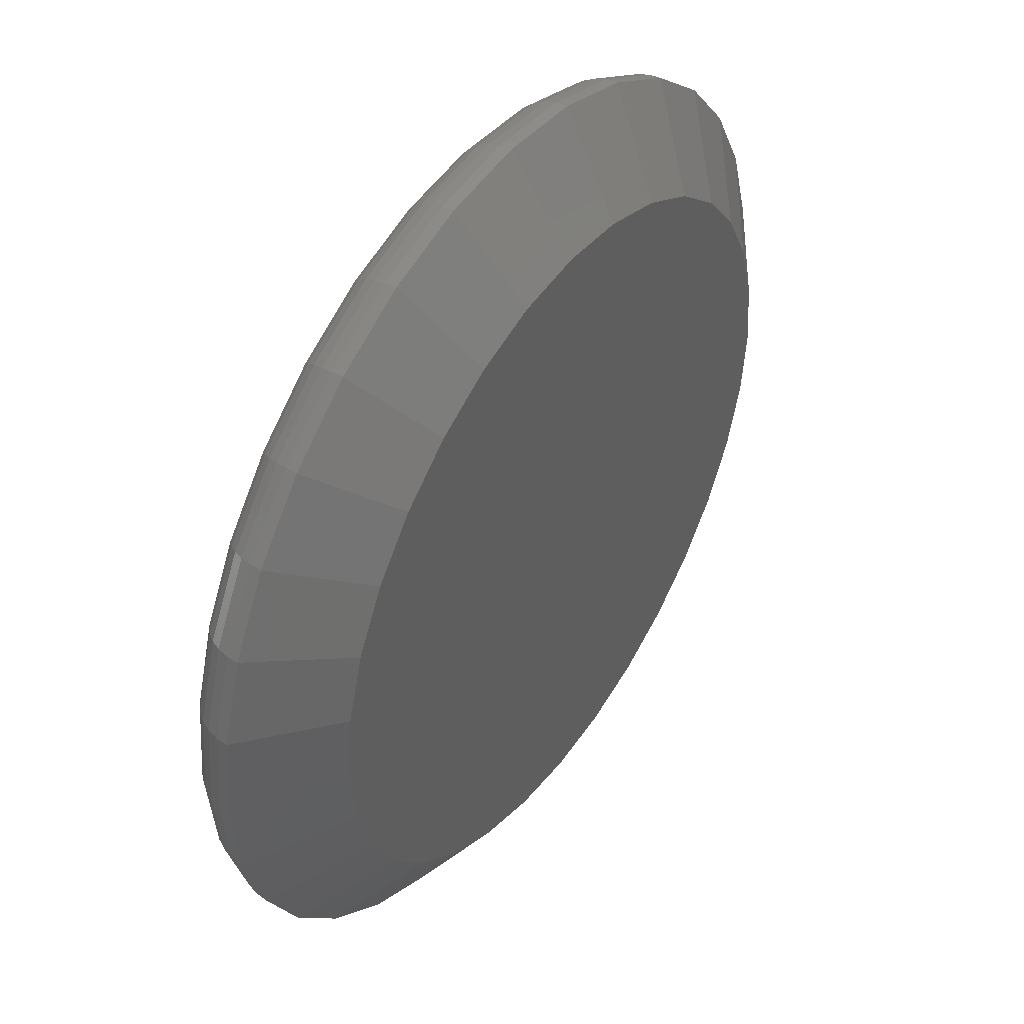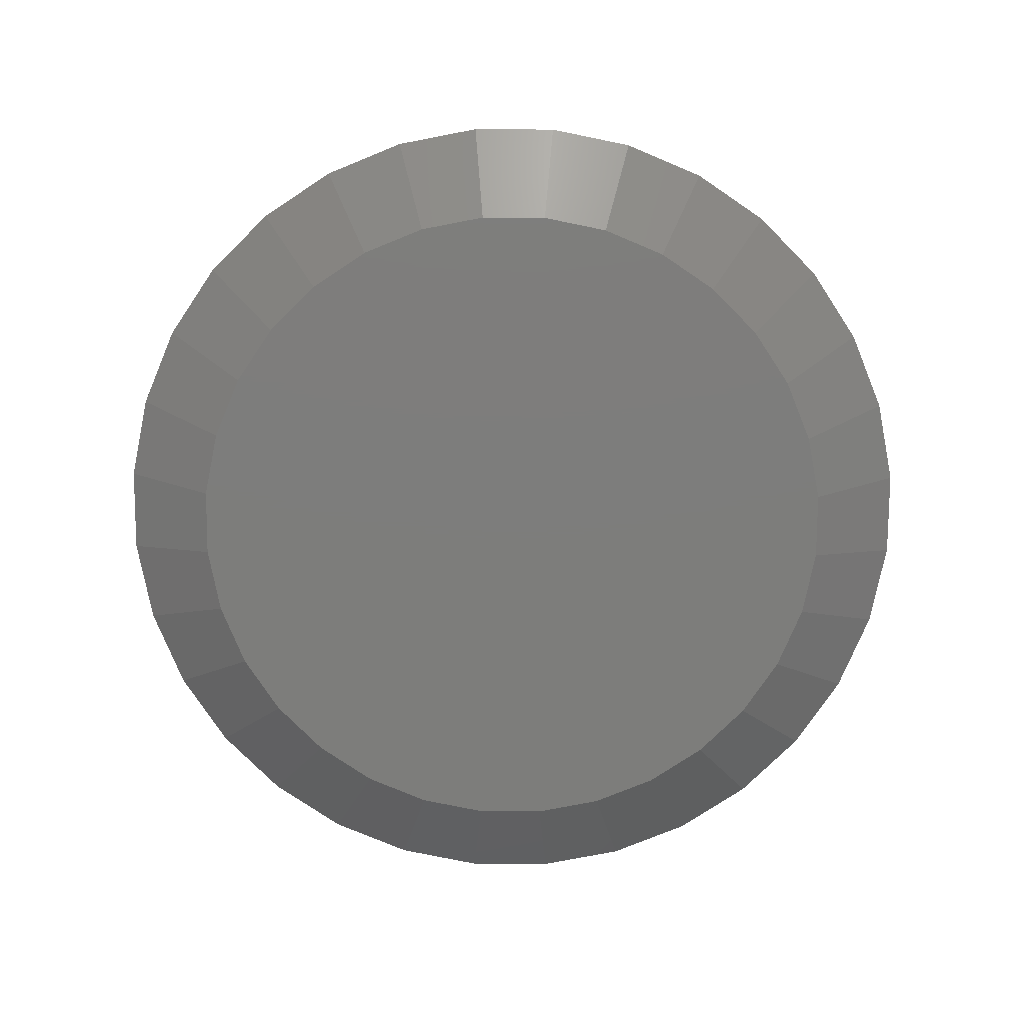
<metadata>
{"format":"stl","ext":"stl","renderer":"f3d","projection":"perspective","resolution":1024,"background":"white","views":[{"elev":45.9,"azim":-56.0,"up":"+Z"},{"elev":-76.6,"azim":117.8,"up":"+Y"}]}
</metadata>
<code>
# stl→obj: 320 verts, 636 faces
v 0.5655 -0.03125 -0.01049
v 0.5999 -0.03125 -0.01049
v 0.5827 -0.03125 -0.008799
v 0.549 -0.03125 -0.0155
v 0.6164 -0.03125 -0.0155
v 0.5338 -0.03125 -0.02364
v 0.6317 -0.03125 -0.02364
v 0.5205 -0.03125 -0.0346
v 0.645 -0.03125 -0.0346
v 0.645 -0.03125 -0.1592
v 0.5338 -0.03125 -0.1701
v 0.6317 -0.03125 -0.1701
v 0.549 -0.03125 -0.1782
v 0.6164 -0.03125 -0.1782
v 0.5655 -0.03125 -0.1833
v 0.5999 -0.03125 -0.1833
v 0.5827 -0.03125 -0.185
v 0.656 -0.03125 -0.04794
v 0.5095 -0.03125 -0.04794
v 0.6641 -0.03125 -0.06317
v 0.5014 -0.03125 -0.06317
v 0.6691 -0.03125 -0.07969
v 0.4963 -0.03125 -0.07969
v 0.6708 -0.03125 -0.09688
v 0.4947 -0.03125 -0.09687
v 0.6691 -0.03125 -0.1141
v 0.4963 -0.03125 -0.1141
v 0.6641 -0.03125 -0.1306
v 0.5014 -0.03125 -0.1306
v 0.656 -0.03125 -0.1458
v 0.5095 -0.03125 -0.1458
v 0.5205 -0.03125 -0.1592
v 0.4712 -0.01562 -0.09688
v 0.4734 -0.01562 -0.07512
v 0.4715 -0.01258 -0.09688
v 0.4737 -0.01258 -0.07518
v 0.4724 -0.009646 -0.09688
v 0.4745 -0.009646 -0.07535
v 0.4739 -0.006944 -0.09688
v 0.4759 -0.006944 -0.07563
v 0.4758 -0.004576 -0.09688
v 0.4778 -0.004576 -0.07601
v 0.4782 -0.002633 -0.09688
v 0.4802 -0.002633 -0.07647
v 0.4809 -0.001189 -0.09688
v 0.4828 -0.001189 -0.077
v 0.4838 -0.0003002 -0.09688
v 0.4857 -0.0003002 -0.07757
v 0.4868 4.42e-17 -0.09688
v 0.4887 4.534e-17 -0.07817
v 0.6921 -0.01562 -0.07512
v 0.6942 -0.01562 -0.09688
v 0.6918 -0.01258 -0.07518
v 0.6939 -0.01258 -0.09688
v 0.6909 -0.009646 -0.07535
v 0.6931 -0.009646 -0.09688
v 0.6895 -0.006944 -0.07563
v 0.6916 -0.006944 -0.09688
v 0.6876 -0.004576 -0.07601
v 0.6897 -0.004576 -0.09688
v 0.6853 -0.002633 -0.07647
v 0.6873 -0.002633 -0.09688
v 0.6826 -0.001189 -0.077
v 0.6846 -0.001189 -0.09688
v 0.6798 -0.0003002 -0.07757
v 0.6817 -0.0003002 -0.09688
v 0.6768 5.578e-17 -0.07817
v 0.6786 5.484e-17 -0.09688
v 0.6858 -0.01562 -0.0542
v 0.6855 -0.01258 -0.05432
v 0.6847 -0.009646 -0.05466
v 0.6833 -0.006944 -0.05521
v 0.6815 -0.004576 -0.05595
v 0.6793 -0.002633 -0.05686
v 0.6768 -0.001189 -0.05789
v 0.6741 -0.0003002 -0.05901
v 0.6713 5.648e-17 -0.06018
v 0.6755 -0.01562 -0.03492
v 0.6752 -0.01258 -0.03509
v 0.6745 -0.009646 -0.03558
v 0.6733 -0.006944 -0.03638
v 0.6716 -0.004576 -0.03746
v 0.6697 -0.002633 -0.03878
v 0.6674 -0.001189 -0.04028
v 0.665 -0.0003002 -0.04191
v 0.6625 5.69e-17 -0.0436
v 0.6616 -0.01562 -0.01802
v 0.6614 -0.01258 -0.01824
v 0.6607 -0.009646 -0.01886
v 0.6597 -0.006944 -0.01989
v 0.6583 -0.004576 -0.02126
v 0.6567 -0.002633 -0.02293
v 0.6548 -0.001189 -0.02484
v 0.6527 -0.0003002 -0.02692
v 0.6505 5.705e-17 -0.02907
v 0.6447 -0.01562 -0.004155
v 0.6445 -0.01258 -0.004405
v 0.644 -0.009646 -0.005144
v 0.6432 -0.006944 -0.006345
v 0.6421 -0.004576 -0.00796
v 0.6408 -0.002633 -0.009929
v 0.6393 -0.001189 -0.01218
v 0.6377 -0.0003002 -0.01461
v 0.636 5.69e-17 -0.01715
v 0.6254 -0.01562 0.00615
v 0.6253 -0.01258 0.005872
v 0.6249 -0.009646 0.005051
v 0.6244 -0.006944 0.003717
v 0.6237 -0.004576 0.001922
v 0.6227 -0.002633 -0.0002659
v 0.6217 -0.001189 -0.002762
v 0.6206 -0.0003002 -0.00547
v 0.6194 5.648e-17 -0.008286
v 0.6045 -0.01562 0.0125
v 0.6044 -0.01258 0.0122
v 0.6043 -0.009646 0.01133
v 0.604 -0.006944 0.009913
v 0.6036 -0.004576 0.008007
v 0.6031 -0.002633 0.005685
v 0.6026 -0.001189 0.003035
v 0.602 -0.0003002 0.0001604
v 0.6014 5.578e-17 -0.002829
v 0.5827 -0.01562 0.01464
v 0.5827 -0.01258 0.01434
v 0.5827 -0.009646 0.01345
v 0.5827 -0.006944 0.012
v 0.5827 -0.004576 0.01006
v 0.5827 -0.002633 0.007694
v 0.5827 -0.001189 0.004993
v 0.5827 -0.0003002 0.002061
v 0.5827 5.484e-17 -0.0009868
v 0.561 -0.01562 0.0125
v 0.561 -0.01258 0.0122
v 0.5612 -0.009646 0.01133
v 0.5615 -0.006944 0.009913
v 0.5619 -0.004576 0.008007
v 0.5623 -0.002633 0.005685
v 0.5629 -0.001189 0.003035
v 0.5634 -0.0003002 0.0001604
v 0.564 5.37e-17 -0.002829
v 0.5401 -0.01562 0.00615
v 0.5402 -0.01258 0.005872
v 0.5405 -0.009646 0.005051
v 0.5411 -0.006944 0.003717
v 0.5418 -0.004576 0.001922
v 0.5427 -0.002633 -0.0002659
v 0.5437 -0.001189 -0.002762
v 0.5449 -0.0003002 -0.00547
v 0.546 5.24e-17 -0.008286
v 0.5208 -0.01562 -0.004155
v 0.5209 -0.01258 -0.004405
v 0.5214 -0.009646 -0.005144
v 0.5222 -0.006944 -0.006345
v 0.5233 -0.004576 -0.00796
v 0.5246 -0.002633 -0.009929
v 0.5261 -0.001189 -0.01218
v 0.5278 -0.0003002 -0.01461
v 0.5295 5.099e-17 -0.01715
v 0.5039 -0.01562 -0.01802
v 0.5041 -0.01258 -0.01824
v 0.5047 -0.009646 -0.01886
v 0.5057 -0.006944 -0.01989
v 0.5071 -0.004576 -0.02126
v 0.5088 -0.002633 -0.02293
v 0.5107 -0.001189 -0.02484
v 0.5128 -0.0003002 -0.02692
v 0.5149 4.952e-17 -0.02907
v 0.49 -0.01562 -0.03492
v 0.4903 -0.01258 -0.03509
v 0.491 -0.009646 -0.03558
v 0.4922 -0.006944 -0.03638
v 0.4938 -0.004576 -0.03746
v 0.4958 -0.002633 -0.03878
v 0.498 -0.001189 -0.04028
v 0.5005 -0.0003002 -0.04191
v 0.503 4.805e-17 -0.0436
v 0.4797 -0.01562 -0.0542
v 0.48 -0.01258 -0.05432
v 0.4808 -0.009646 -0.05466
v 0.4821 -0.006944 -0.05521
v 0.4839 -0.004576 -0.05595
v 0.4861 -0.002633 -0.05686
v 0.4886 -0.001189 -0.05789
v 0.4913 -0.0003002 -0.05901
v 0.4941 4.664e-17 -0.06018
v 0.6921 -0.01562 -0.1186
v 0.6918 -0.01258 -0.1186
v 0.6909 -0.009646 -0.1184
v 0.6895 -0.006944 -0.1181
v 0.6876 -0.004576 -0.1177
v 0.6853 -0.002633 -0.1173
v 0.6826 -0.001189 -0.1167
v 0.6798 -0.0003002 -0.1162
v 0.6768 5.37e-17 -0.1156
v 0.4734 -0.01562 -0.1186
v 0.4737 -0.01258 -0.1186
v 0.4745 -0.009646 -0.1184
v 0.4759 -0.006944 -0.1181
v 0.4778 -0.004576 -0.1177
v 0.4802 -0.002633 -0.1173
v 0.4828 -0.001189 -0.1167
v 0.4857 -0.0003002 -0.1162
v 0.4887 4.326e-17 -0.1156
v 0.4797 -0.01562 -0.1395
v 0.48 -0.01258 -0.1394
v 0.4808 -0.009646 -0.1391
v 0.4821 -0.006944 -0.1385
v 0.4839 -0.004576 -0.1378
v 0.4861 -0.002633 -0.1369
v 0.4886 -0.001189 -0.1359
v 0.4913 -0.0003002 -0.1347
v 0.4941 4.257e-17 -0.1336
v 0.49 -0.01562 -0.1588
v 0.4903 -0.01258 -0.1587
v 0.491 -0.009646 -0.1582
v 0.4922 -0.006944 -0.1574
v 0.4938 -0.004576 -0.1563
v 0.4958 -0.002633 -0.155
v 0.498 -0.001189 -0.1535
v 0.5005 -0.0003002 -0.1518
v 0.503 4.214e-17 -0.1501
v 0.5039 -0.01562 -0.1757
v 0.5041 -0.01258 -0.1755
v 0.5047 -0.009646 -0.1749
v 0.5057 -0.006944 -0.1739
v 0.5071 -0.004576 -0.1725
v 0.5088 -0.002633 -0.1708
v 0.5107 -0.001189 -0.1689
v 0.5128 -0.0003002 -0.1668
v 0.5149 4.199e-17 -0.1647
v 0.5208 -0.01562 -0.1896
v 0.5209 -0.01258 -0.1893
v 0.5214 -0.009646 -0.1886
v 0.5222 -0.006944 -0.1874
v 0.5233 -0.004576 -0.1858
v 0.5246 -0.002633 -0.1838
v 0.5261 -0.001189 -0.1816
v 0.5278 -0.0003002 -0.1791
v 0.5295 4.214e-17 -0.1766
v 0.5401 -0.01562 -0.1999
v 0.5402 -0.01258 -0.1996
v 0.5405 -0.009646 -0.1988
v 0.5411 -0.006944 -0.1975
v 0.5418 -0.004576 -0.1957
v 0.5427 -0.002633 -0.1935
v 0.5437 -0.001189 -0.191
v 0.5449 -0.0003002 -0.1883
v 0.546 4.257e-17 -0.1855
v 0.561 -0.01562 -0.2062
v 0.561 -0.01258 -0.206
v 0.5612 -0.009646 -0.2051
v 0.5615 -0.006944 -0.2037
v 0.5619 -0.004576 -0.2018
v 0.5623 -0.002633 -0.1994
v 0.5629 -0.001189 -0.1968
v 0.5634 -0.0003002 -0.1939
v 0.564 4.326e-17 -0.1909
v 0.5827 -0.01562 -0.2084
v 0.5827 -0.01258 -0.2081
v 0.5827 -0.009646 -0.2072
v 0.5827 -0.006944 -0.2058
v 0.5827 -0.004576 -0.2038
v 0.5827 -0.002633 -0.2014
v 0.5827 -0.001189 -0.1987
v 0.5827 -0.0003002 -0.1958
v 0.5827 4.42e-17 -0.1928
v 0.6045 -0.01562 -0.2062
v 0.6044 -0.01258 -0.206
v 0.6043 -0.009646 -0.2051
v 0.604 -0.006944 -0.2037
v 0.6036 -0.004576 -0.2018
v 0.6031 -0.002633 -0.1994
v 0.6026 -0.001189 -0.1968
v 0.602 -0.0003002 -0.1939
v 0.6014 4.534e-17 -0.1909
v 0.6254 -0.01562 -0.1999
v 0.6253 -0.01258 -0.1996
v 0.6249 -0.009646 -0.1988
v 0.6244 -0.006944 -0.1975
v 0.6237 -0.004576 -0.1957
v 0.6227 -0.002633 -0.1935
v 0.6217 -0.001189 -0.191
v 0.6206 -0.0003002 -0.1883
v 0.6194 4.664e-17 -0.1855
v 0.6447 -0.01562 -0.1896
v 0.6445 -0.01258 -0.1893
v 0.644 -0.009646 -0.1886
v 0.6432 -0.006944 -0.1874
v 0.6421 -0.004576 -0.1858
v 0.6408 -0.002633 -0.1838
v 0.6393 -0.001189 -0.1816
v 0.6377 -0.0003002 -0.1791
v 0.636 4.805e-17 -0.1766
v 0.6616 -0.01562 -0.1757
v 0.6614 -0.01258 -0.1755
v 0.6607 -0.009646 -0.1749
v 0.6597 -0.006944 -0.1739
v 0.6583 -0.004576 -0.1725
v 0.6567 -0.002633 -0.1708
v 0.6548 -0.001189 -0.1689
v 0.6527 -0.0003002 -0.1668
v 0.6505 4.952e-17 -0.1647
v 0.6755 -0.01562 -0.1588
v 0.6752 -0.01258 -0.1587
v 0.6745 -0.009646 -0.1582
v 0.6733 -0.006944 -0.1574
v 0.6716 -0.004576 -0.1563
v 0.6697 -0.002633 -0.155
v 0.6674 -0.001189 -0.1535
v 0.665 -0.0003002 -0.1518
v 0.6625 5.099e-17 -0.1501
v 0.6858 -0.01562 -0.1395
v 0.6855 -0.01258 -0.1394
v 0.6847 -0.009646 -0.1391
v 0.6833 -0.006944 -0.1385
v 0.6815 -0.004576 -0.1378
v 0.6793 -0.002633 -0.1369
v 0.6768 -0.001189 -0.1359
v 0.6741 -0.0003002 -0.1347
v 0.6713 5.24e-17 -0.1336
f 1 2 3
f 2 1 4
f 2 4 5
f 5 4 6
f 5 6 7
f 7 6 8
f 7 8 9
f 10 11 12
f 12 11 13
f 12 13 14
f 14 13 15
f 14 15 16
f 16 15 17
f 9 8 18
f 18 8 19
f 18 19 20
f 20 19 21
f 20 21 22
f 22 21 23
f 22 23 24
f 24 23 25
f 24 25 26
f 26 25 27
f 26 27 28
f 28 27 29
f 28 29 30
f 30 29 31
f 30 31 10
f 10 31 32
f 10 32 11
f 33 34 35
f 35 34 36
f 35 36 37
f 37 36 38
f 37 38 39
f 39 38 40
f 39 40 41
f 41 40 42
f 41 42 43
f 43 42 44
f 43 44 45
f 45 44 46
f 45 46 47
f 47 46 48
f 47 48 49
f 49 48 50
f 51 52 53
f 53 52 54
f 53 54 55
f 55 54 56
f 55 56 57
f 57 56 58
f 57 58 59
f 59 58 60
f 59 60 61
f 61 60 62
f 61 62 63
f 63 62 64
f 63 64 65
f 65 64 66
f 65 66 67
f 67 66 68
f 69 51 70
f 70 51 53
f 70 53 71
f 71 53 55
f 71 55 72
f 72 55 57
f 72 57 73
f 73 57 59
f 73 59 74
f 74 59 61
f 74 61 75
f 75 61 63
f 75 63 76
f 76 63 65
f 76 65 77
f 77 65 67
f 78 69 79
f 79 69 70
f 79 70 80
f 80 70 71
f 80 71 81
f 81 71 72
f 81 72 82
f 82 72 73
f 82 73 83
f 83 73 74
f 83 74 84
f 84 74 75
f 84 75 85
f 85 75 76
f 85 76 86
f 86 76 77
f 87 78 88
f 88 78 79
f 88 79 89
f 89 79 80
f 89 80 90
f 90 80 81
f 90 81 91
f 91 81 82
f 91 82 92
f 92 82 83
f 92 83 93
f 93 83 84
f 93 84 94
f 94 84 85
f 94 85 95
f 95 85 86
f 96 87 97
f 97 87 88
f 97 88 98
f 98 88 89
f 98 89 99
f 99 89 90
f 99 90 100
f 100 90 91
f 100 91 101
f 101 91 92
f 101 92 102
f 102 92 93
f 102 93 103
f 103 93 94
f 103 94 104
f 104 94 95
f 105 96 106
f 106 96 97
f 106 97 107
f 107 97 98
f 107 98 108
f 108 98 99
f 108 99 109
f 109 99 100
f 109 100 110
f 110 100 101
f 110 101 111
f 111 101 102
f 111 102 112
f 112 102 103
f 112 103 113
f 113 103 104
f 114 105 115
f 115 105 106
f 115 106 116
f 116 106 107
f 116 107 117
f 117 107 108
f 117 108 118
f 118 108 109
f 118 109 119
f 119 109 110
f 119 110 120
f 120 110 111
f 120 111 121
f 121 111 112
f 121 112 122
f 122 112 113
f 123 114 124
f 124 114 115
f 124 115 125
f 125 115 116
f 125 116 126
f 126 116 117
f 126 117 127
f 127 117 118
f 127 118 128
f 128 118 119
f 128 119 129
f 129 119 120
f 129 120 130
f 130 120 121
f 130 121 131
f 131 121 122
f 132 123 133
f 133 123 124
f 133 124 134
f 134 124 125
f 134 125 135
f 135 125 126
f 135 126 136
f 136 126 127
f 136 127 137
f 137 127 128
f 137 128 138
f 138 128 129
f 138 129 139
f 139 129 130
f 139 130 140
f 140 130 131
f 141 132 142
f 142 132 133
f 142 133 143
f 143 133 134
f 143 134 144
f 144 134 135
f 144 135 145
f 145 135 136
f 145 136 146
f 146 136 137
f 146 137 147
f 147 137 138
f 147 138 148
f 148 138 139
f 148 139 149
f 149 139 140
f 150 141 151
f 151 141 142
f 151 142 152
f 152 142 143
f 152 143 153
f 153 143 144
f 153 144 154
f 154 144 145
f 154 145 155
f 155 145 146
f 155 146 156
f 156 146 147
f 156 147 157
f 157 147 148
f 157 148 158
f 158 148 149
f 159 150 160
f 160 150 151
f 160 151 161
f 161 151 152
f 161 152 162
f 162 152 153
f 162 153 163
f 163 153 154
f 163 154 164
f 164 154 155
f 164 155 165
f 165 155 156
f 165 156 166
f 166 156 157
f 166 157 167
f 167 157 158
f 168 159 169
f 169 159 160
f 169 160 170
f 170 160 161
f 170 161 171
f 171 161 162
f 171 162 172
f 172 162 163
f 172 163 173
f 173 163 164
f 173 164 174
f 174 164 165
f 174 165 175
f 175 165 166
f 175 166 176
f 176 166 167
f 177 168 178
f 178 168 169
f 178 169 179
f 179 169 170
f 179 170 180
f 180 170 171
f 180 171 181
f 181 171 172
f 181 172 182
f 182 172 173
f 182 173 183
f 183 173 174
f 183 174 184
f 184 174 175
f 184 175 185
f 185 175 176
f 34 177 36
f 36 177 178
f 36 178 38
f 38 178 179
f 38 179 40
f 40 179 180
f 40 180 42
f 42 180 181
f 42 181 44
f 44 181 182
f 44 182 46
f 46 182 183
f 46 183 48
f 48 183 184
f 48 184 50
f 50 184 185
f 52 186 54
f 54 186 187
f 54 187 56
f 56 187 188
f 56 188 58
f 58 188 189
f 58 189 60
f 60 189 190
f 60 190 62
f 62 190 191
f 62 191 64
f 64 191 192
f 64 192 66
f 66 192 193
f 66 193 68
f 68 193 194
f 195 33 196
f 196 33 35
f 196 35 197
f 197 35 37
f 197 37 198
f 198 37 39
f 198 39 199
f 199 39 41
f 199 41 200
f 200 41 43
f 200 43 201
f 201 43 45
f 201 45 202
f 202 45 47
f 202 47 203
f 203 47 49
f 204 195 205
f 205 195 196
f 205 196 206
f 206 196 197
f 206 197 207
f 207 197 198
f 207 198 208
f 208 198 199
f 208 199 209
f 209 199 200
f 209 200 210
f 210 200 201
f 210 201 211
f 211 201 202
f 211 202 212
f 212 202 203
f 213 204 214
f 214 204 205
f 214 205 215
f 215 205 206
f 215 206 216
f 216 206 207
f 216 207 217
f 217 207 208
f 217 208 218
f 218 208 209
f 218 209 219
f 219 209 210
f 219 210 220
f 220 210 211
f 220 211 221
f 221 211 212
f 222 213 223
f 223 213 214
f 223 214 224
f 224 214 215
f 224 215 225
f 225 215 216
f 225 216 226
f 226 216 217
f 226 217 227
f 227 217 218
f 227 218 228
f 228 218 219
f 228 219 229
f 229 219 220
f 229 220 230
f 230 220 221
f 231 222 232
f 232 222 223
f 232 223 233
f 233 223 224
f 233 224 234
f 234 224 225
f 234 225 235
f 235 225 226
f 235 226 236
f 236 226 227
f 236 227 237
f 237 227 228
f 237 228 238
f 238 228 229
f 238 229 239
f 239 229 230
f 240 231 241
f 241 231 232
f 241 232 242
f 242 232 233
f 242 233 243
f 243 233 234
f 243 234 244
f 244 234 235
f 244 235 245
f 245 235 236
f 245 236 246
f 246 236 237
f 246 237 247
f 247 237 238
f 247 238 248
f 248 238 239
f 249 240 250
f 250 240 241
f 250 241 251
f 251 241 242
f 251 242 252
f 252 242 243
f 252 243 253
f 253 243 244
f 253 244 254
f 254 244 245
f 254 245 255
f 255 245 246
f 255 246 256
f 256 246 247
f 256 247 257
f 257 247 248
f 258 249 259
f 259 249 250
f 259 250 260
f 260 250 251
f 260 251 261
f 261 251 252
f 261 252 262
f 262 252 253
f 262 253 263
f 263 253 254
f 263 254 264
f 264 254 255
f 264 255 265
f 265 255 256
f 265 256 266
f 266 256 257
f 267 258 268
f 268 258 259
f 268 259 269
f 269 259 260
f 269 260 270
f 270 260 261
f 270 261 271
f 271 261 262
f 271 262 272
f 272 262 263
f 272 263 273
f 273 263 264
f 273 264 274
f 274 264 265
f 274 265 275
f 275 265 266
f 276 267 277
f 277 267 268
f 277 268 278
f 278 268 269
f 278 269 279
f 279 269 270
f 279 270 280
f 280 270 271
f 280 271 281
f 281 271 272
f 281 272 282
f 282 272 273
f 282 273 283
f 283 273 274
f 283 274 284
f 284 274 275
f 285 276 286
f 286 276 277
f 286 277 287
f 287 277 278
f 287 278 288
f 288 278 279
f 288 279 289
f 289 279 280
f 289 280 290
f 290 280 281
f 290 281 291
f 291 281 282
f 291 282 292
f 292 282 283
f 292 283 293
f 293 283 284
f 294 285 295
f 295 285 286
f 295 286 296
f 296 286 287
f 296 287 297
f 297 287 288
f 297 288 298
f 298 288 289
f 298 289 299
f 299 289 290
f 299 290 300
f 300 290 291
f 300 291 301
f 301 291 292
f 301 292 302
f 302 292 293
f 303 294 304
f 304 294 295
f 304 295 305
f 305 295 296
f 305 296 306
f 306 296 297
f 306 297 307
f 307 297 298
f 307 298 308
f 308 298 299
f 308 299 309
f 309 299 300
f 309 300 310
f 310 300 301
f 310 301 311
f 311 301 302
f 312 303 313
f 313 303 304
f 313 304 314
f 314 304 305
f 314 305 315
f 315 305 306
f 315 306 316
f 316 306 307
f 316 307 317
f 317 307 308
f 317 308 318
f 318 308 309
f 318 309 319
f 319 309 310
f 319 310 320
f 320 310 311
f 186 312 187
f 187 312 313
f 187 313 188
f 188 313 314
f 188 314 189
f 189 314 315
f 189 315 190
f 190 315 316
f 190 316 191
f 191 316 317
f 191 317 192
f 192 317 318
f 192 318 193
f 193 318 319
f 193 319 194
f 194 319 320
f 9 96 7
f 132 141 1
f 1 141 4
f 177 19 168
f 19 177 21
f 21 177 34
f 21 34 23
f 23 34 33
f 23 33 25
f 20 78 18
f 78 20 69
f 69 20 22
f 69 22 51
f 51 22 24
f 51 24 52
f 96 9 87
f 87 9 18
f 87 18 78
f 114 5 105
f 105 5 7
f 105 7 96
f 5 114 2
f 2 114 123
f 2 123 3
f 3 123 132
f 3 132 1
f 159 6 150
f 150 6 4
f 150 4 141
f 6 159 8
f 8 159 168
f 8 168 19
f 32 231 11
f 267 276 16
f 16 276 14
f 312 30 303
f 30 312 28
f 28 312 186
f 28 186 26
f 26 186 52
f 26 52 24
f 29 213 31
f 213 29 204
f 204 29 27
f 204 27 195
f 195 27 25
f 195 25 33
f 231 32 222
f 222 32 31
f 222 31 213
f 249 13 240
f 240 13 11
f 240 11 231
f 13 249 15
f 15 249 258
f 15 258 17
f 17 258 267
f 17 267 16
f 294 12 285
f 285 12 14
f 285 14 276
f 12 294 10
f 10 294 303
f 10 303 30
f 131 122 140
f 149 140 122
f 113 149 122
f 158 149 113
f 104 158 113
f 284 248 293
f 257 248 284
f 275 257 284
f 266 257 275
f 248 239 293
f 293 239 230
f 293 230 302
f 302 230 221
f 302 221 311
f 311 221 212
f 311 212 320
f 320 212 203
f 320 203 194
f 194 203 49
f 194 49 68
f 68 49 50
f 68 50 67
f 67 50 185
f 67 185 77
f 77 185 176
f 77 176 86
f 86 176 167
f 86 167 95
f 95 167 158
f 95 158 104

</code>
